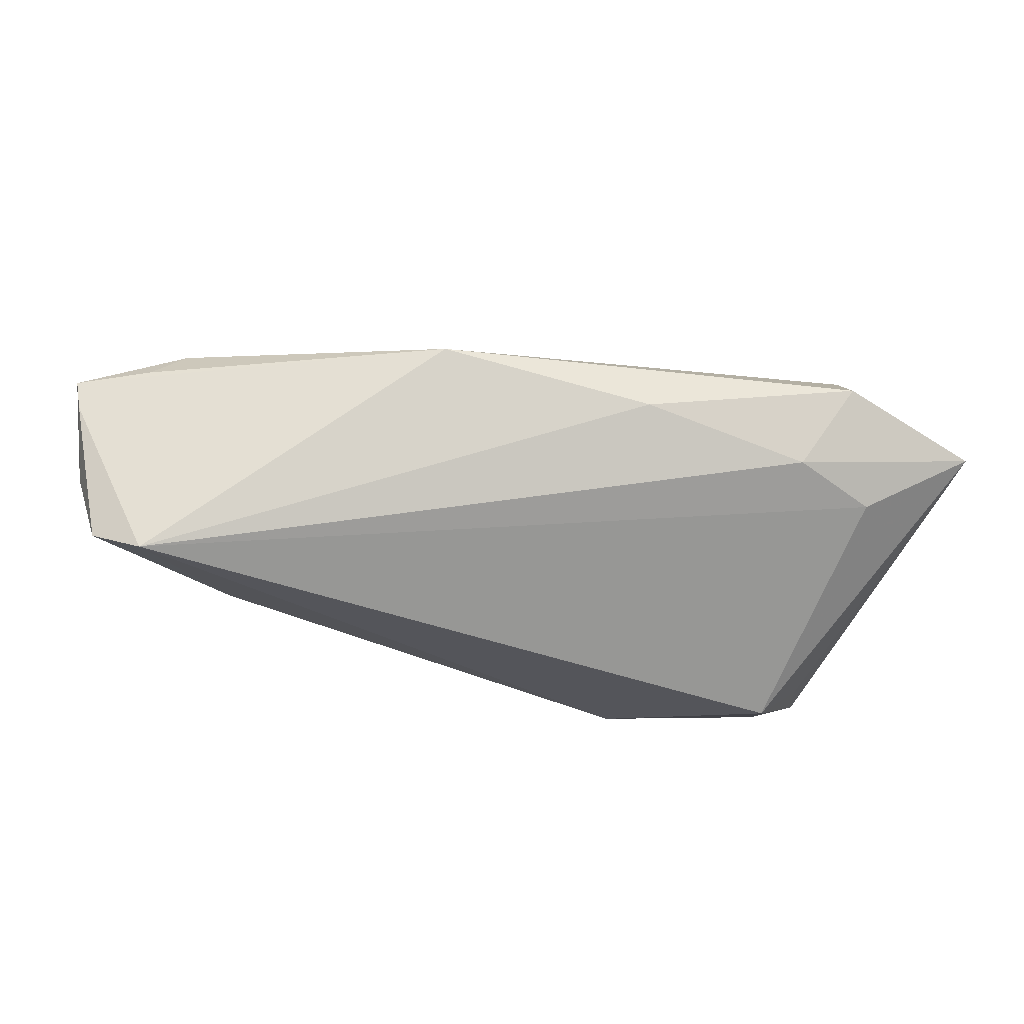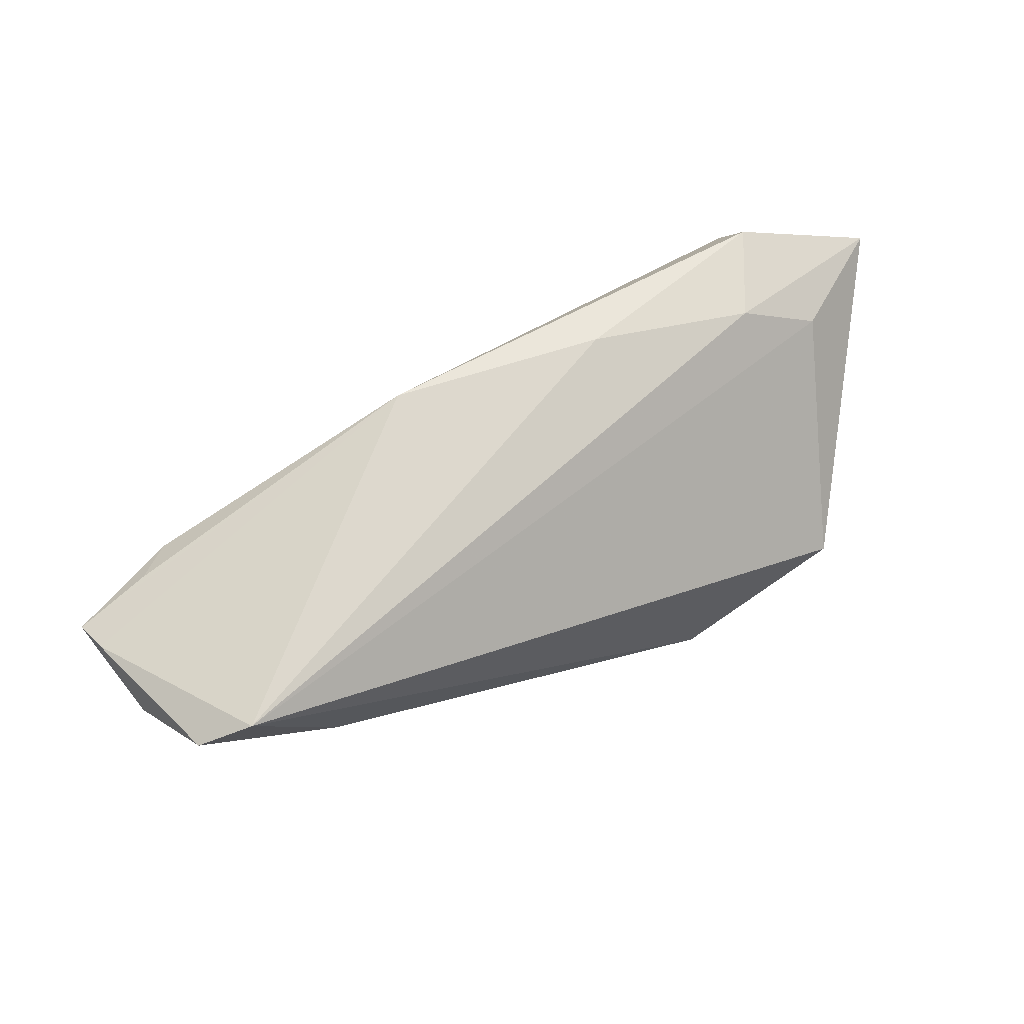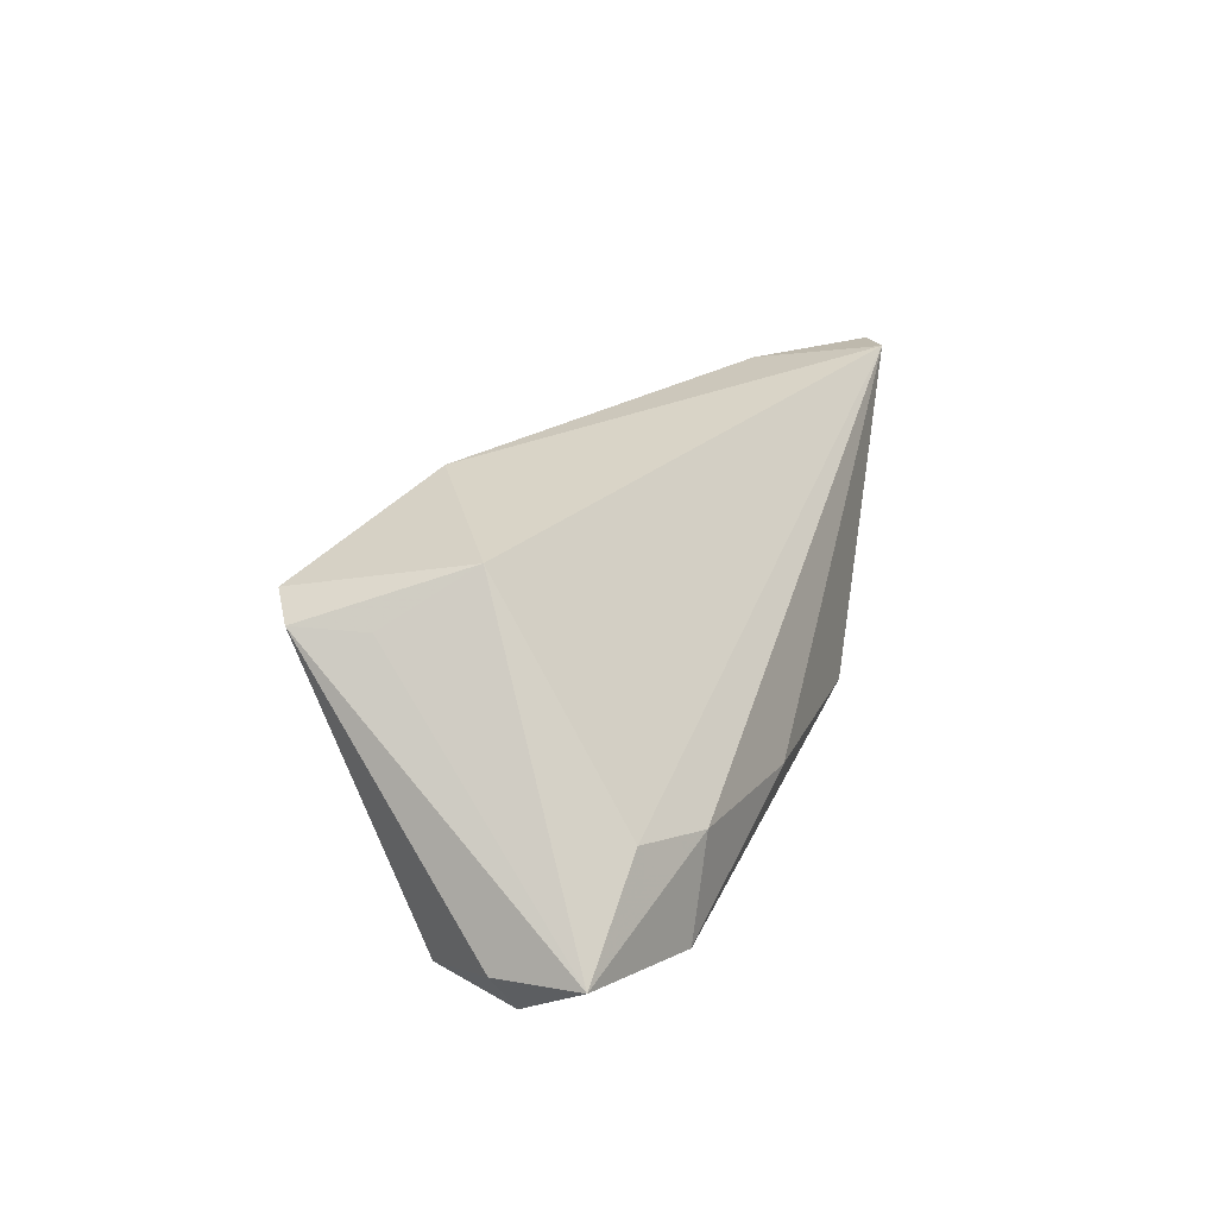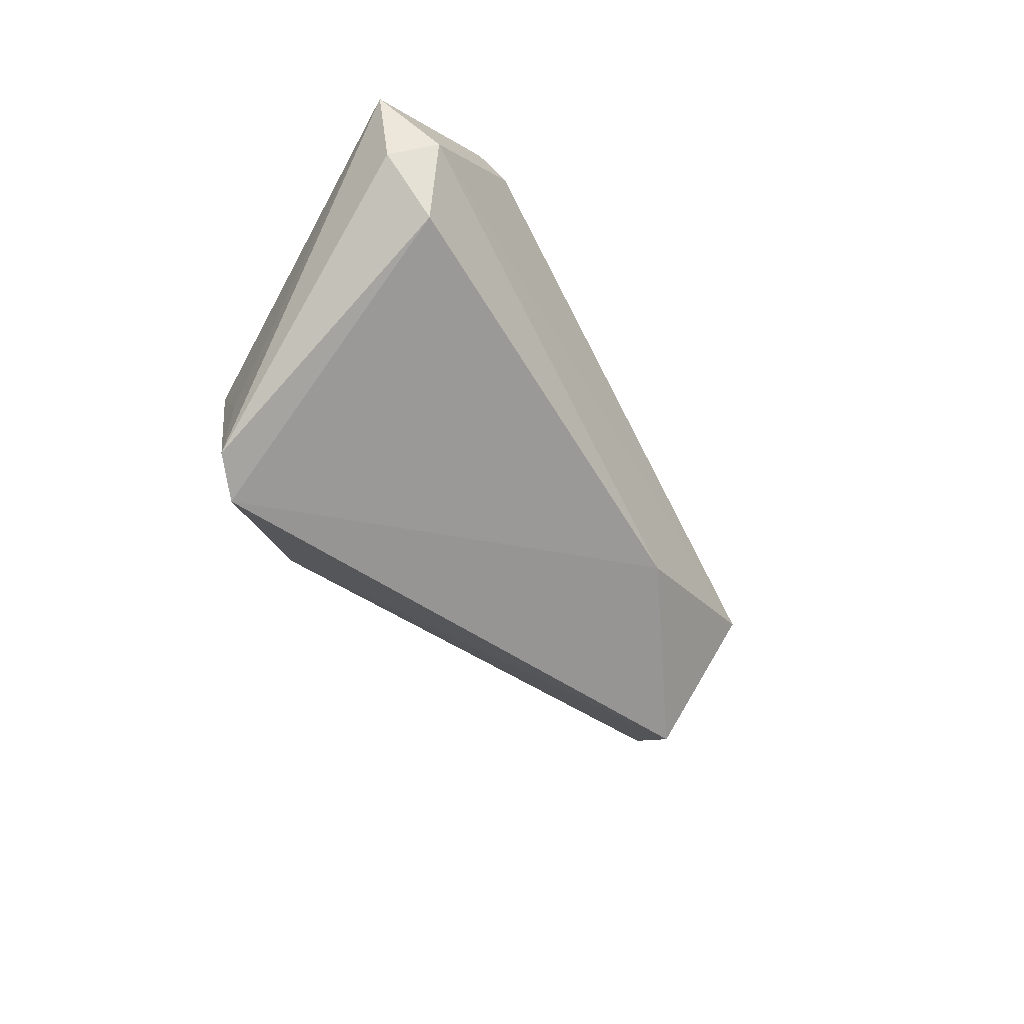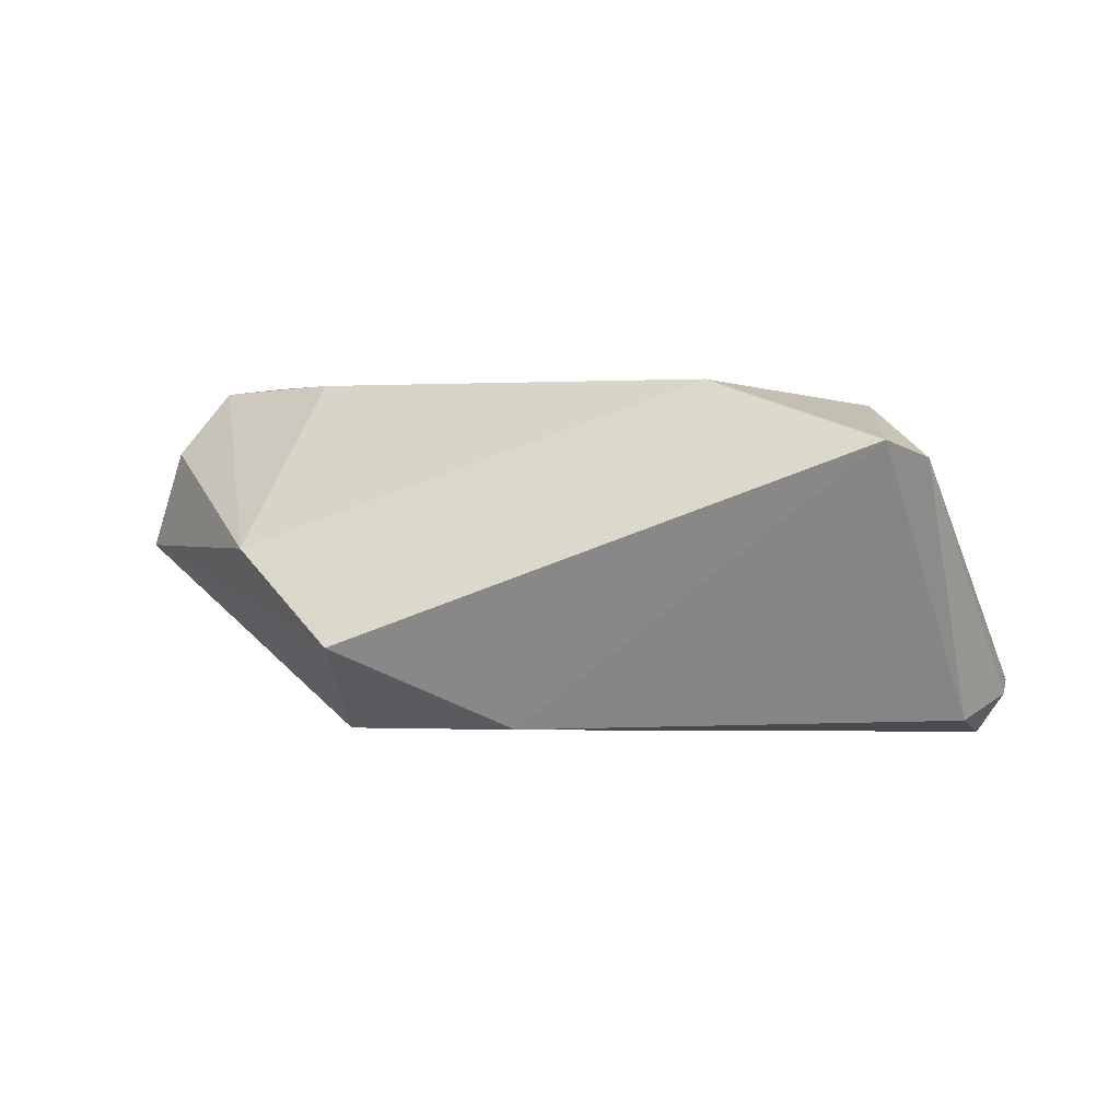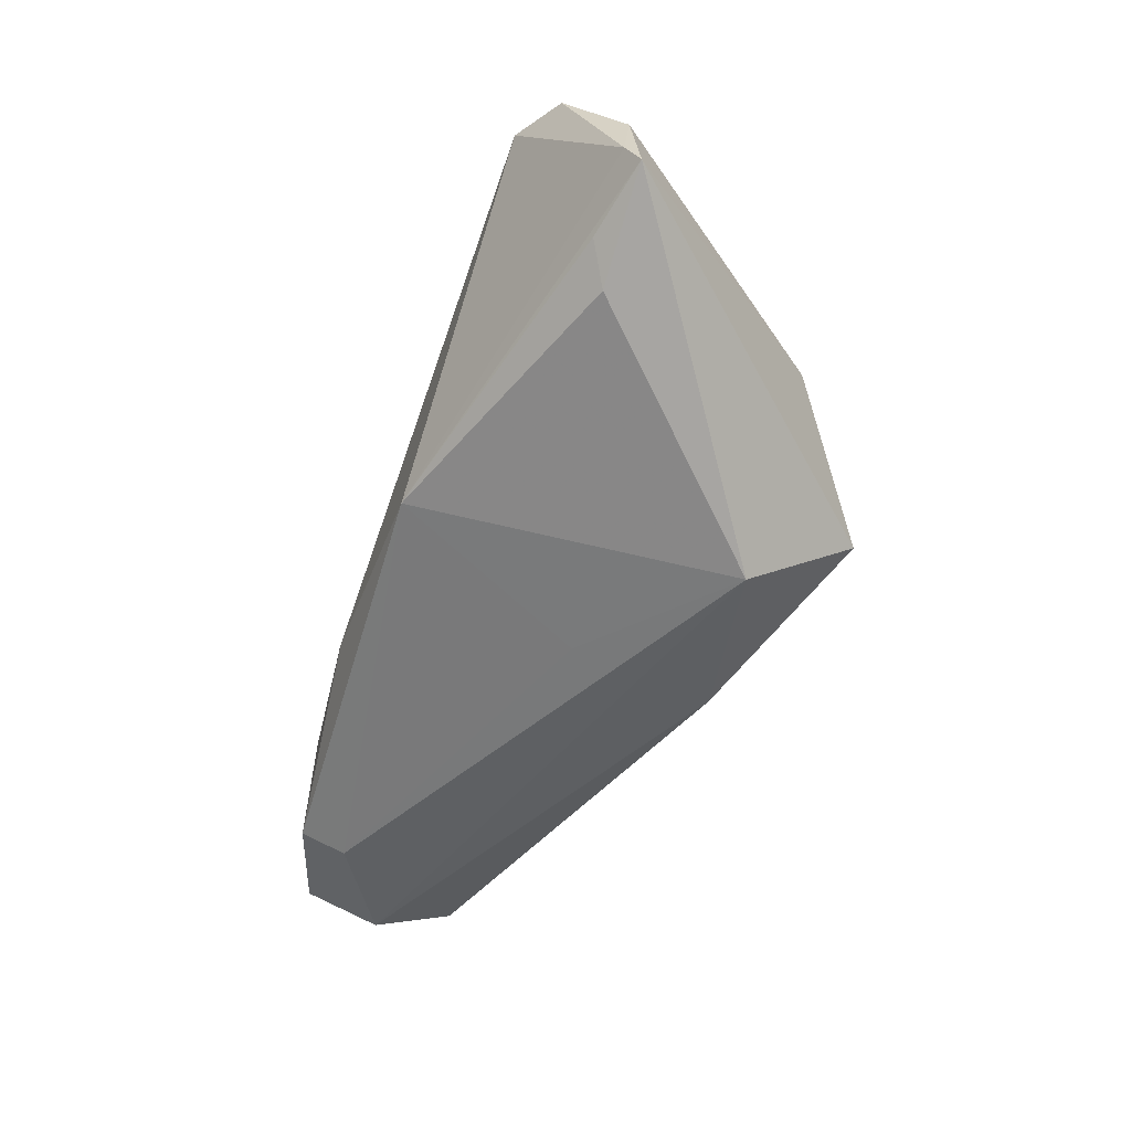
<metadata>
{"format":"obj","ext":"obj","renderer":"f3d","projection":"perspective","resolution":1024,"background":"white","views":[{"elev":71.9,"azim":12.5,"up":"+Y"},{"elev":70.5,"azim":-21.2,"up":"+Y"},{"elev":21.7,"azim":103.4,"up":"+Z"},{"elev":-46.2,"azim":121.0,"up":"+Y"},{"elev":3.2,"azim":4.8,"up":"+Z"},{"elev":-45.1,"azim":-115.1,"up":"+Z"}]}
</metadata>
<code>
v 0.05938 0.01098 -0.01677
v -0.0364 0.01034 0.02428
v 0.03645 0.01886 -0.00865
v -0.02883 -0.02915 -0.009107
v 0.04502 -0.02532 0.01438
v -0.04282 -0.01477 0.002393
v 0.05158 -0.007959 -0.02004
v 0.01767 -0.01591 0.02428
v -0.06172 0.01911 0.005037
v -0.05351 0.02322 0.0234
v -0.05924 0.01703 0.01459
v 0.04656 0.01329 -0.006216
v 0.04146 0.01818 -0.02073
v 0.01453 0.02367 -0.0105
v -0.02853 -0.01299 -0.02122
v 0.0391 -0.005101 0.02104
v -0.01378 0.0263 -0.01136
v -0.006171 -0.01982 -0.02028
v 0.0396 -0.02802 0.01654
v 0.04426 -0.01584 0.01419
v -0.007668 0.0003512 -0.02028
v -0.05 0.01632 -0.00624
v 0.03964 0.01255 -0.02357
v -0.05355 0.01922 -0.002028
v -0.0634 0.01784 0.001213
v -0.04627 0.0263 0.02428
v 0.0544 0.002196 -0.02288
v 0.05767 1.555e-05 -0.01739
f 16 26 8
f 8 19 16
f 15 27 18
f 23 27 15
f 8 26 2
f 2 6 8
f 4 19 8
f 8 6 4
f 18 19 4
f 4 15 18
f 4 6 25
f 25 15 4
f 7 19 18
f 18 27 7
f 7 27 28
f 25 9 17
f 17 9 26
f 25 6 11
f 11 9 25
f 5 7 28
f 19 7 5
f 5 16 19
f 5 20 16
f 23 15 21
f 21 17 23
f 15 17 21
f 22 15 25
f 22 17 15
f 26 16 12
f 12 3 26
f 14 17 26
f 26 3 14
f 10 2 26
f 26 9 10
f 9 11 10
f 6 2 10
f 10 11 6
f 25 17 24
f 24 22 25
f 17 22 24
f 3 12 1
f 28 27 1
f 1 12 16
f 16 20 1
f 1 5 28
f 20 5 1
f 13 14 3
f 3 1 13
f 23 17 13
f 17 14 13
f 13 27 23
f 13 1 27

</code>
